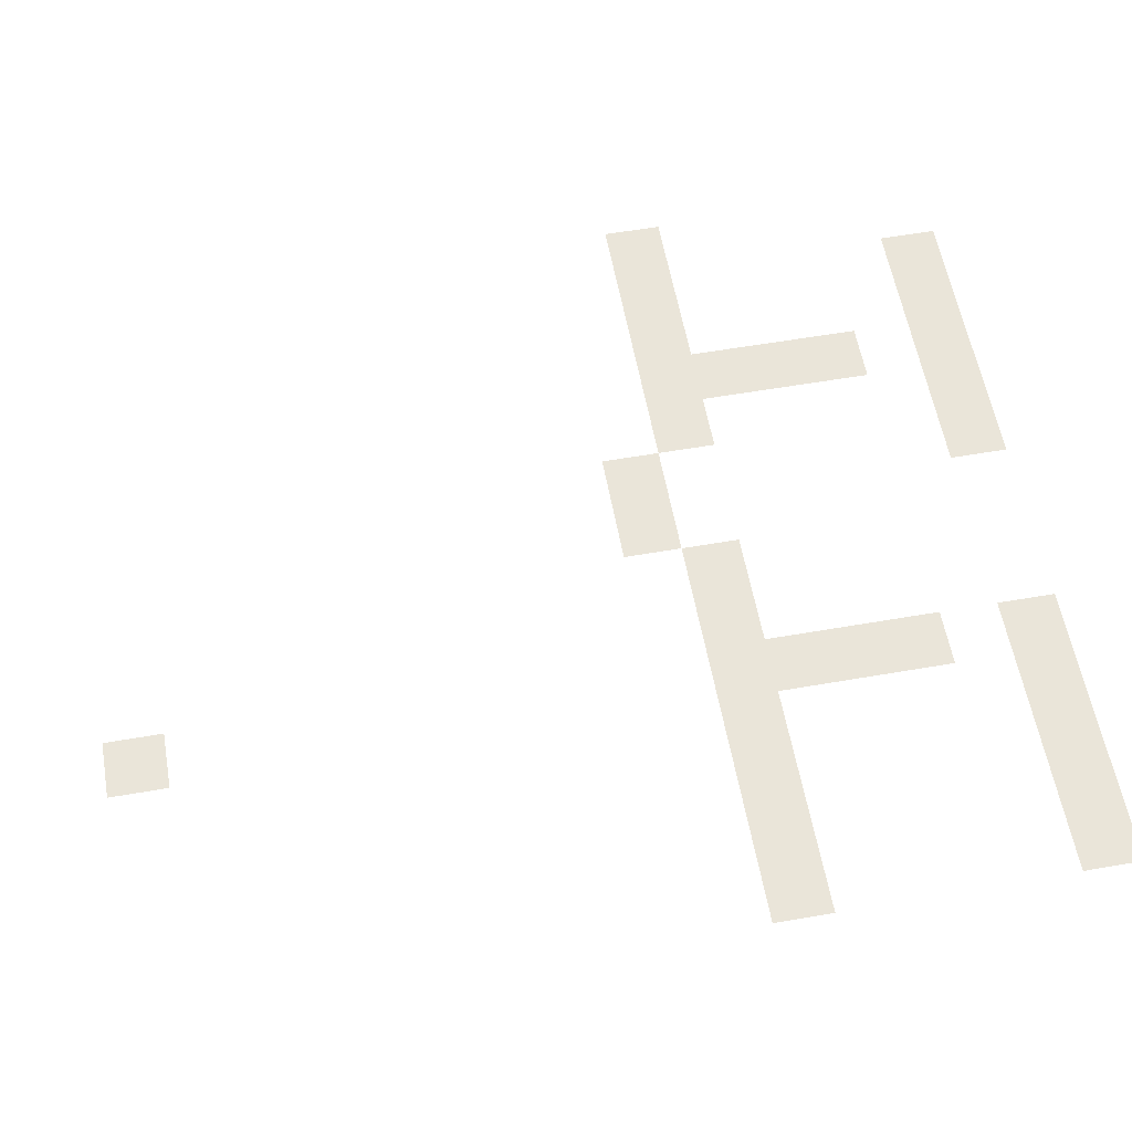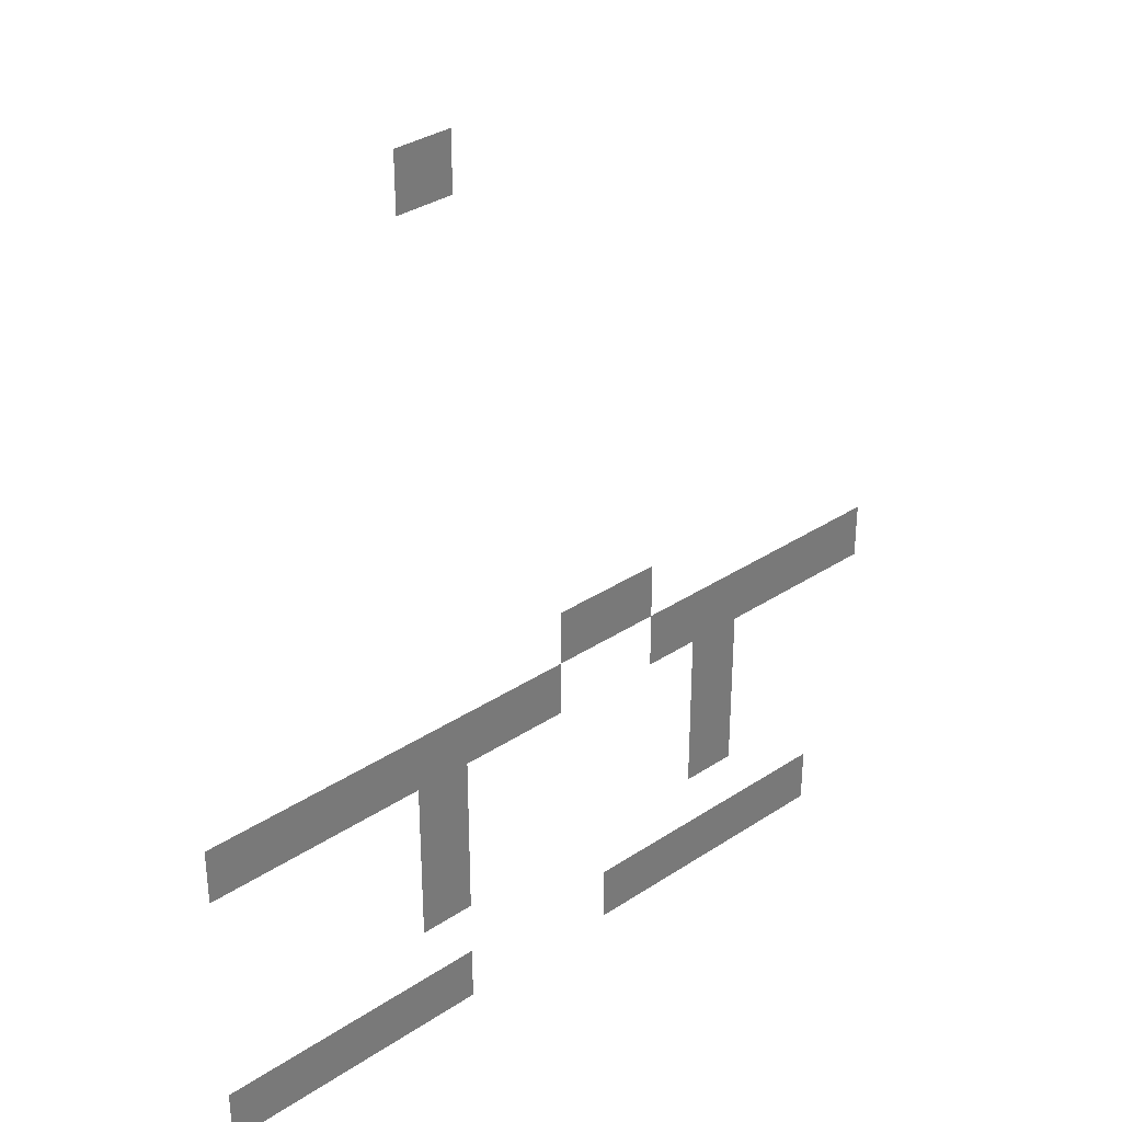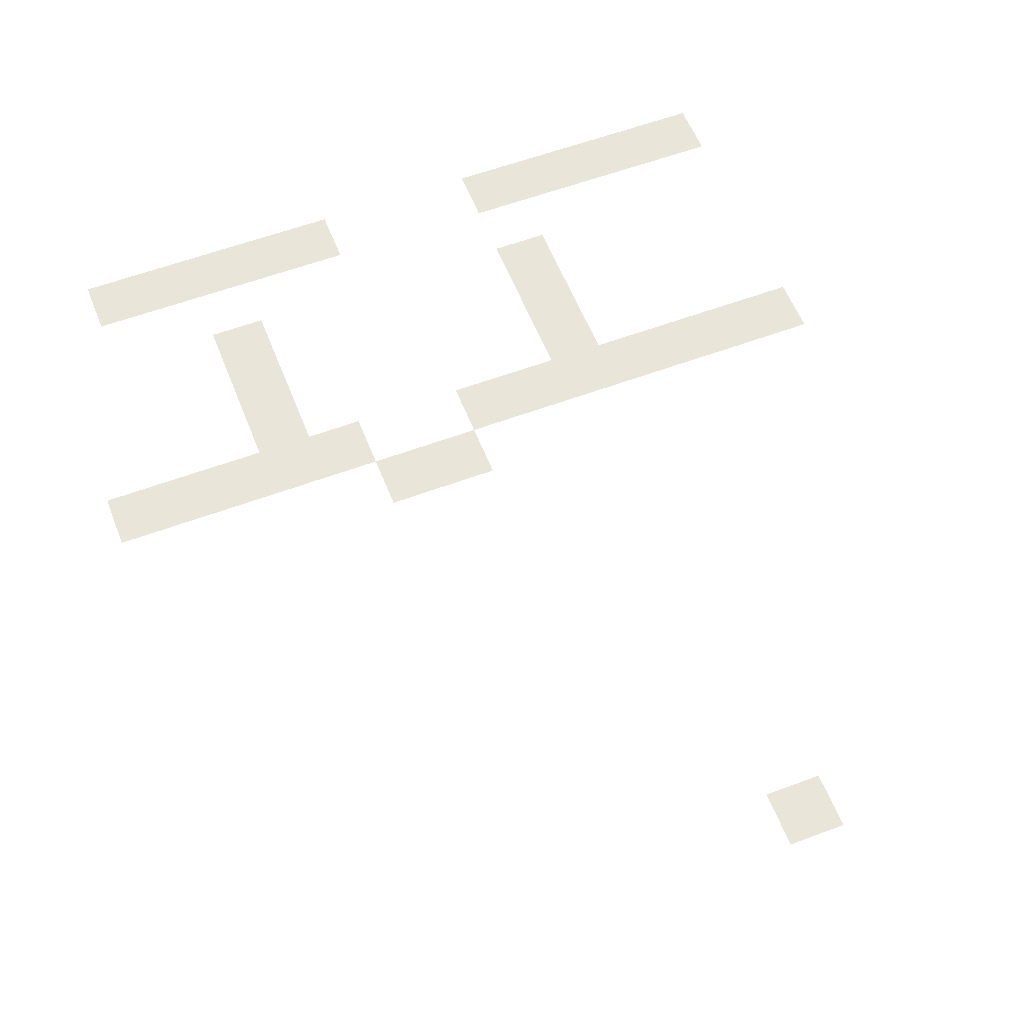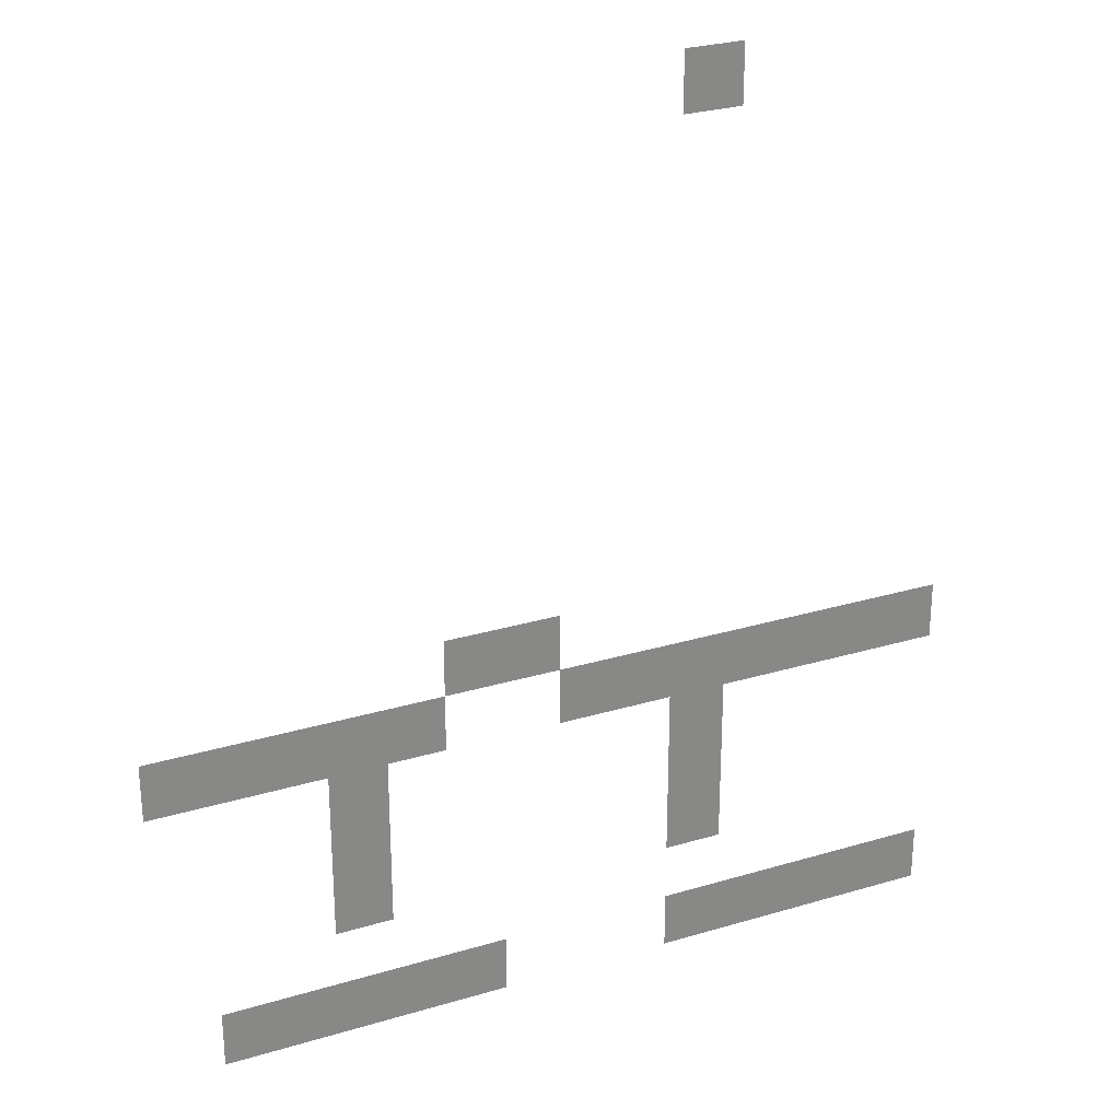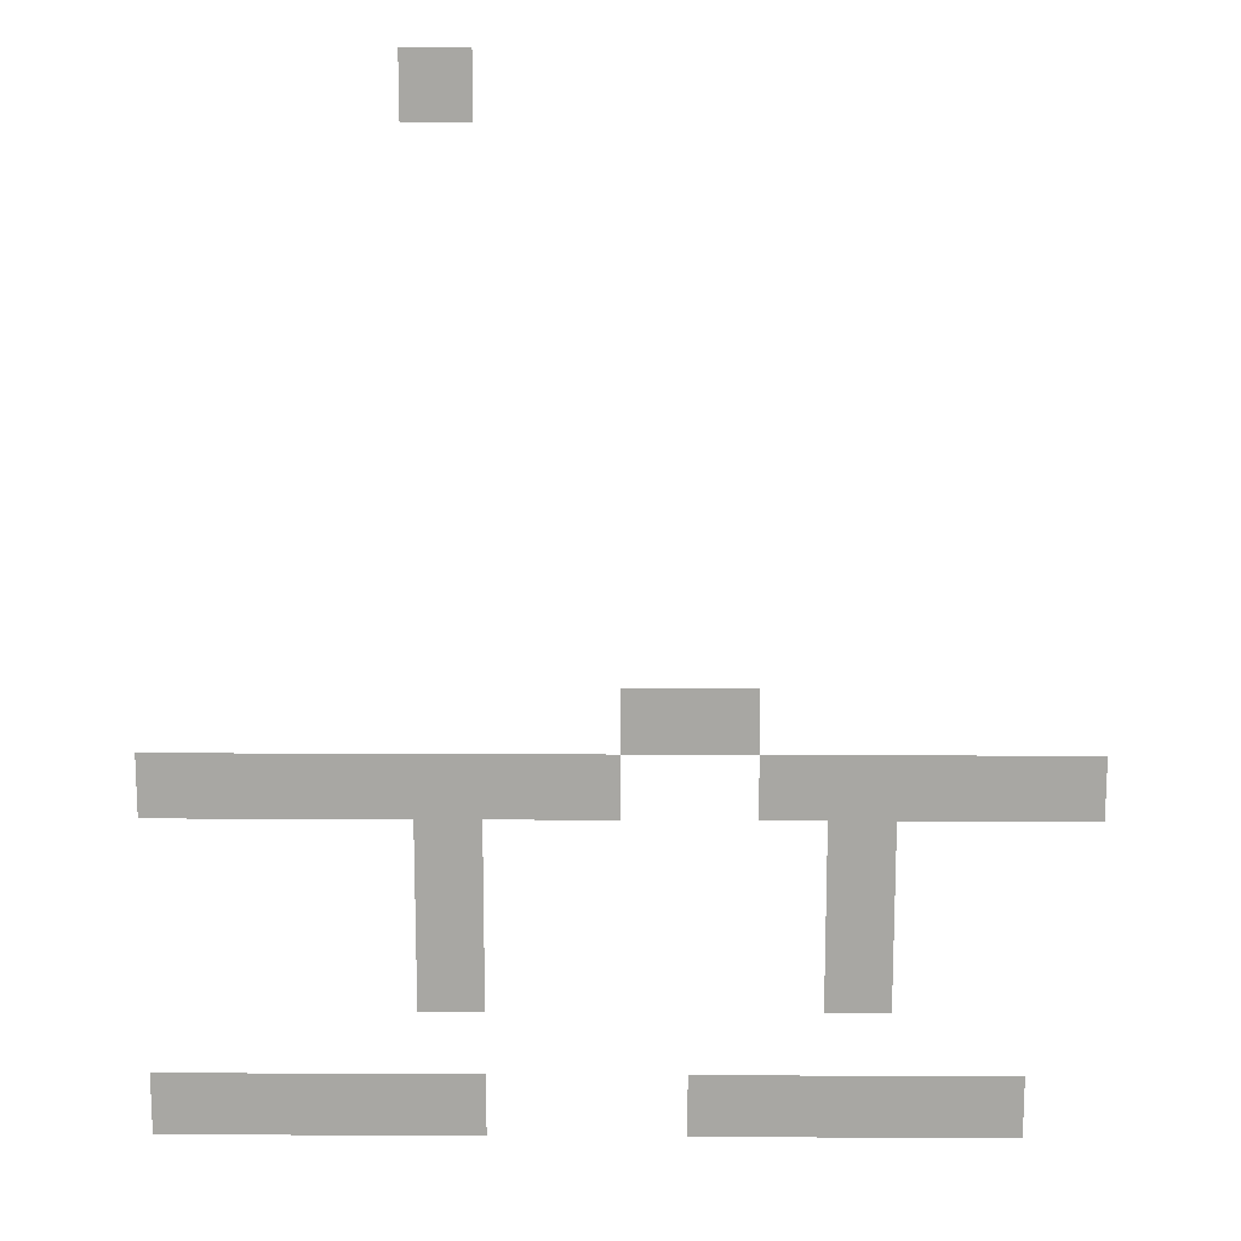
<metadata>
{"format":"obj","ext":"obj","renderer":"f3d","projection":"perspective","resolution":1024,"background":"white","views":[{"elev":58.1,"azim":-100.2,"up":"+Z"},{"elev":34.1,"azim":-41.7,"up":"+Y"},{"elev":57.7,"azim":158.7,"up":"+Z"},{"elev":27.8,"azim":155.5,"up":"+Y"},{"elev":15.5,"azim":0.6,"up":"+Y"}]}
</metadata>
<code>
v -176 -16 0
v -192 -16 0
v -192 0 0
v -176 0 0
v -112 -160 0
v -128 -160 0
v -128 -144 0
v -112 -144 0
v -128 -160 0
v -144 -160 0
v -144 -144 0
v -128 -144 0
v -32 -176 0
v -48 -176 0
v -48 -160 0
v -32 -160 0
v -48 -176 0
v -64 -176 0
v -64 -160 0
v -48 -160 0
v -64 -176 0
v -80 -176 0
v -80 -160 0
v -64 -160 0
v -80 -176 0
v -96 -176 0
v -96 -160 0
v -80 -160 0
v -96 -176 0
v -112 -176 0
v -112 -160 0
v -96 -160 0
v -144 -176 0
v -160 -176 0
v -160 -160 0
v -144 -160 0
v -160 -176 0
v -176 -176 0
v -176 -160 0
v -160 -160 0
v -176 -176 0
v -192 -176 0
v -192 -160 0
v -176 -160 0
v -192 -176 0
v -208 -176 0
v -208 -160 0
v -192 -160 0
v -208 -176 0
v -224 -176 0
v -224 -160 0
v -208 -160 0
v -224 -176 0
v -240 -176 0
v -240 -160 0
v -224 -160 0
v -240 -176 0
v -256 -176 0
v -256 -160 0
v -240 -160 0
v -80 -192 0
v -96 -192 0
v -96 -176 0
v -80 -176 0
v -176 -192 0
v -192 -192 0
v -192 -176 0
v -176 -176 0
v -80 -208 0
v -96 -208 0
v -96 -192 0
v -80 -192 0
v -176 -208 0
v -192 -208 0
v -192 -192 0
v -176 -192 0
v -80 -224 0
v -96 -224 0
v -96 -208 0
v -80 -208 0
v -176 -224 0
v -192 -224 0
v -192 -208 0
v -176 -208 0
v -48 -256 0
v -64 -256 0
v -64 -240 0
v -48 -240 0
v -64 -256 0
v -80 -256 0
v -80 -240 0
v -64 -240 0
v -80 -256 0
v -96 -256 0
v -96 -240 0
v -80 -240 0
v -96 -256 0
v -112 -256 0
v -112 -240 0
v -96 -240 0
v -112 -256 0
v -128 -256 0
v -128 -240 0
v -112 -240 0
v -176 -256 0
v -192 -256 0
v -192 -240 0
v -176 -240 0
v -192 -256 0
v -208 -256 0
v -208 -240 0
v -192 -240 0
v -208 -256 0
v -224 -256 0
v -224 -240 0
v -208 -240 0
v -224 -256 0
v -240 -256 0
v -240 -240 0
v -224 -240 0
v -240 -256 0
v -256 -256 0
v -256 -240 0
v -240 -240 0
g Map1_mesh_0302
f 1 2 3 4
f 5 6 7 8
f 9 10 11 12
f 13 14 15 16
f 17 18 19 20
f 21 22 23 24
f 25 26 27 28
f 29 30 31 32
f 33 34 35 36
f 37 38 39 40
f 41 42 43 44
f 45 46 47 48
f 49 50 51 52
f 53 54 55 56
f 57 58 59 60
f 61 62 63 64
f 65 66 67 68
f 69 70 71 72
f 73 74 75 76
f 77 78 79 80
f 81 82 83 84
f 85 86 87 88
f 89 90 91 92
f 93 94 95 96
f 97 98 99 100
f 101 102 103 104
f 105 106 107 108
f 109 110 111 112
f 113 114 115 116
f 117 118 119 120
f 121 122 123 124

</code>
